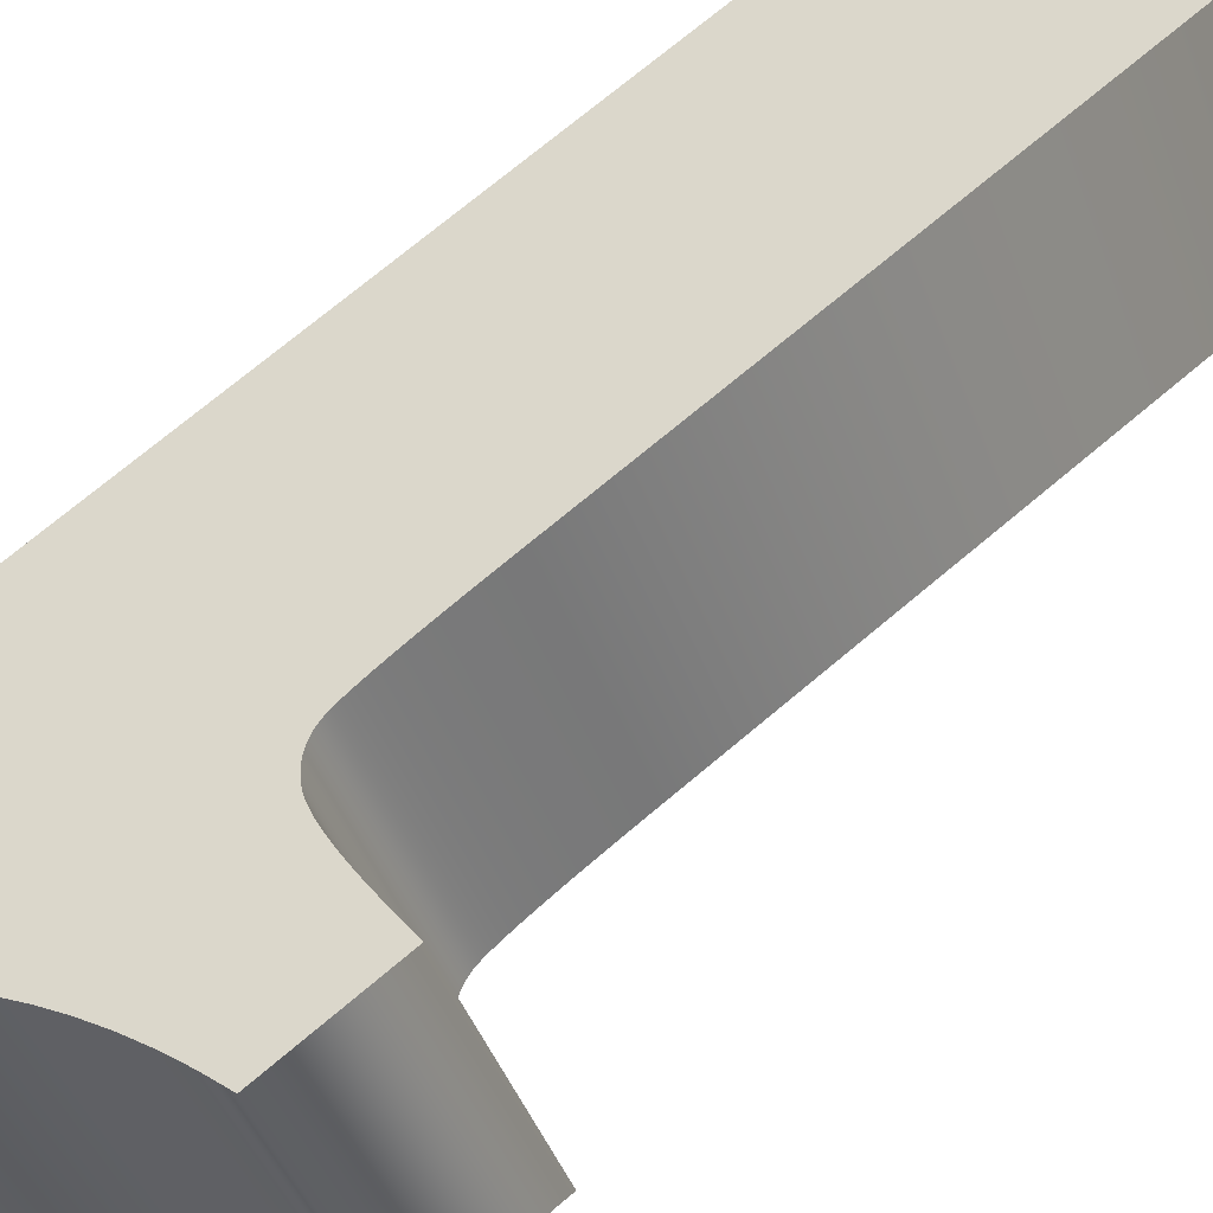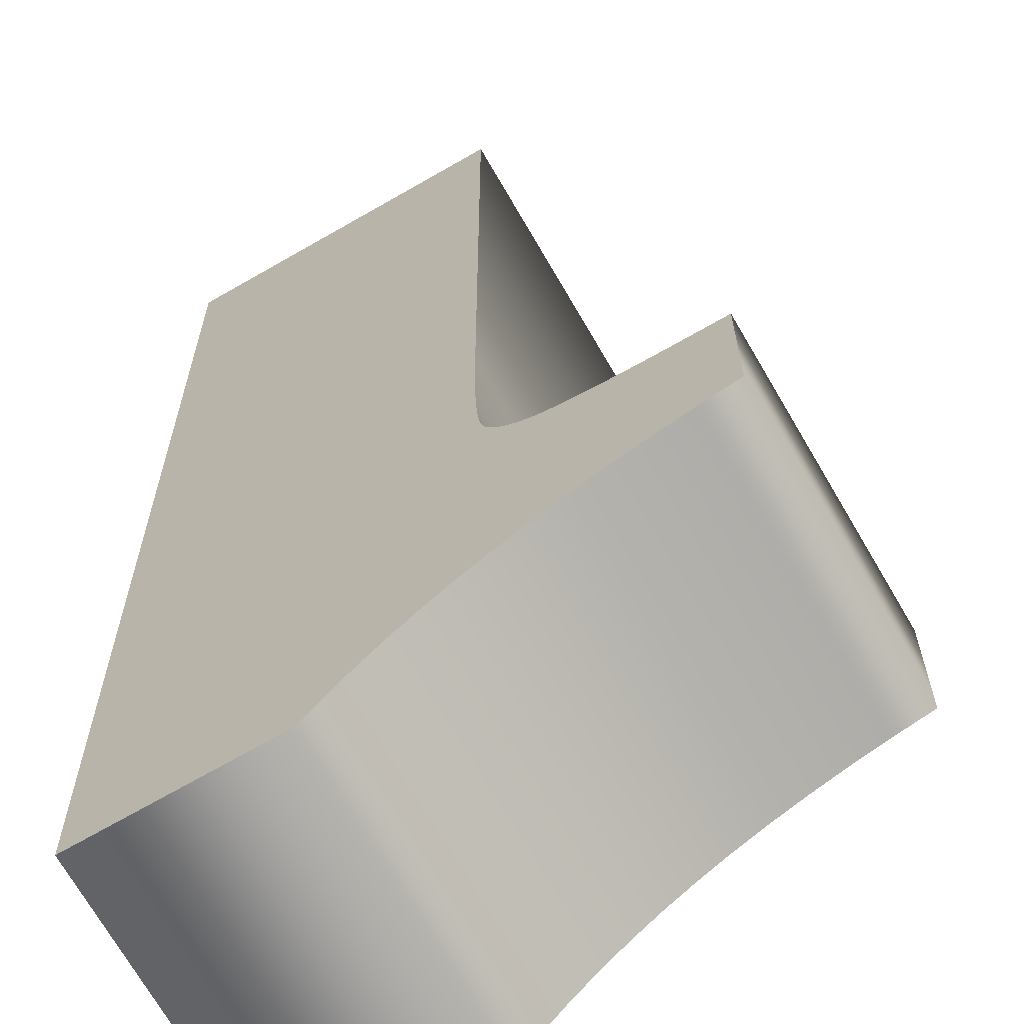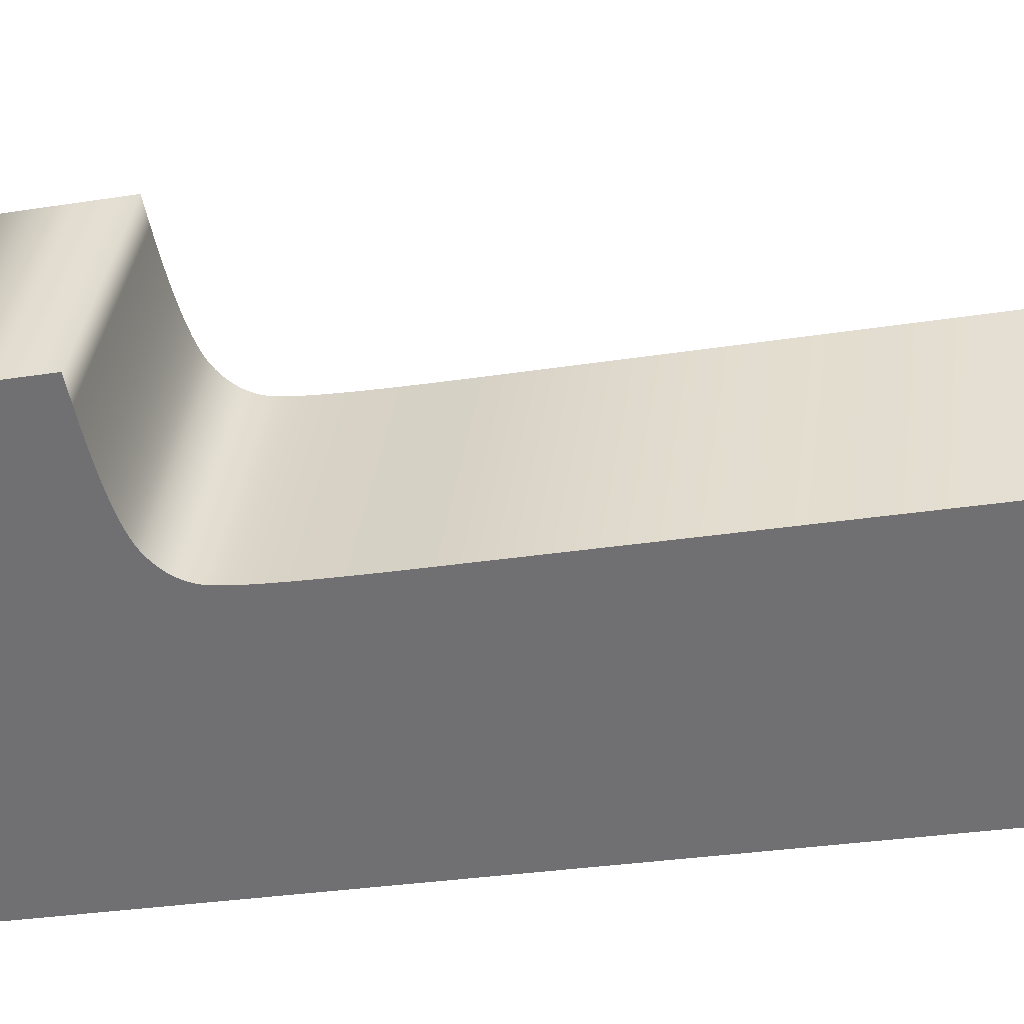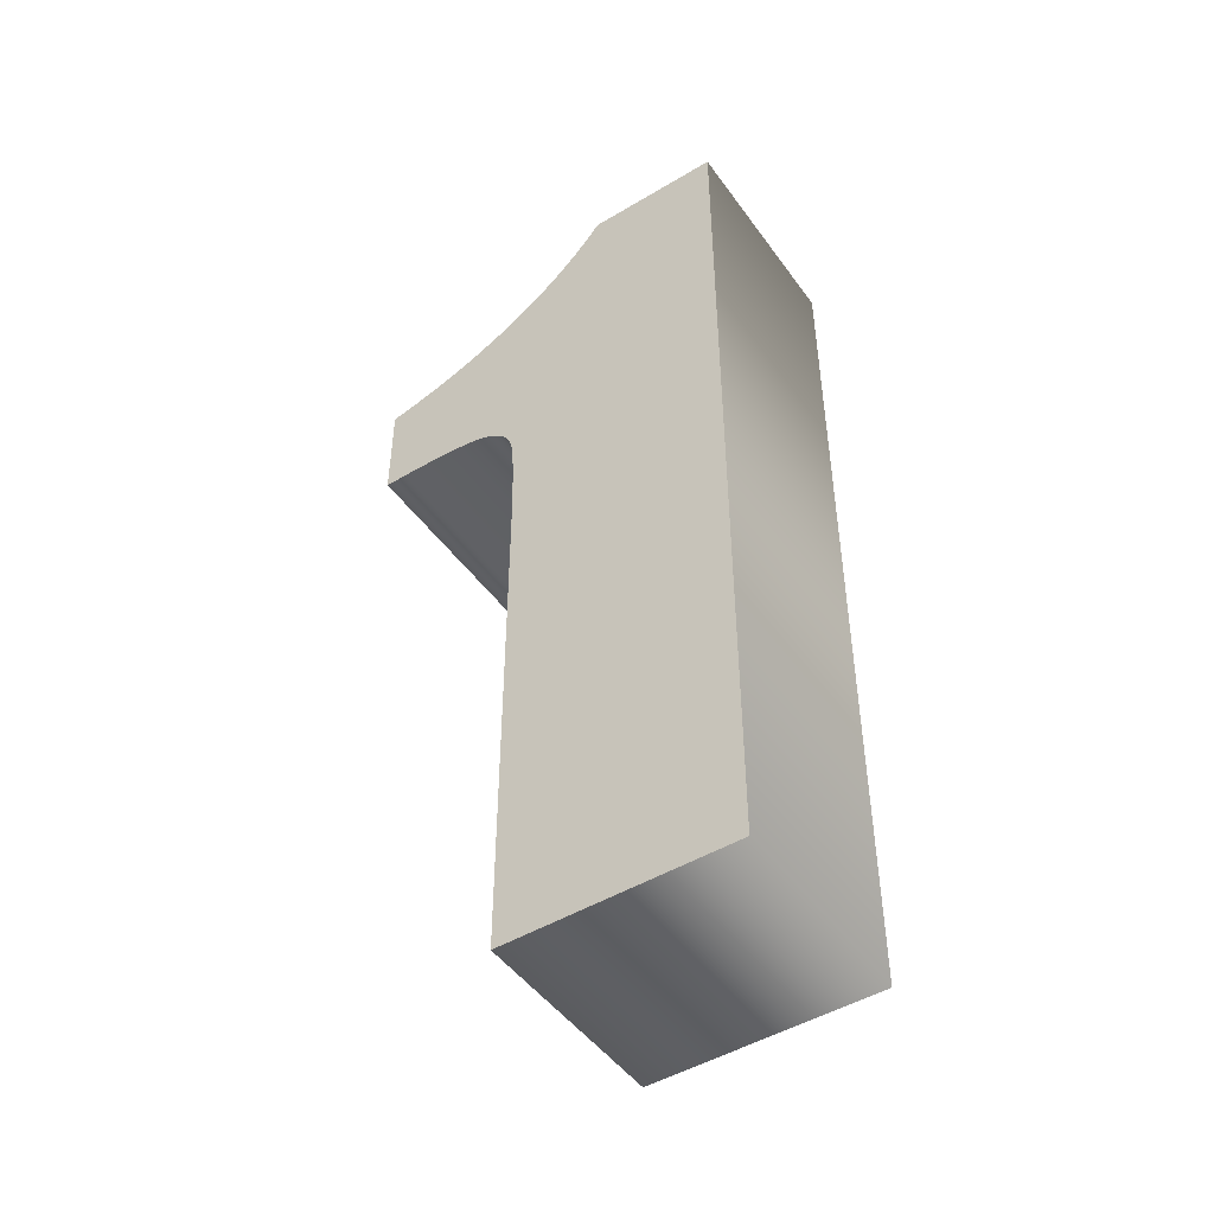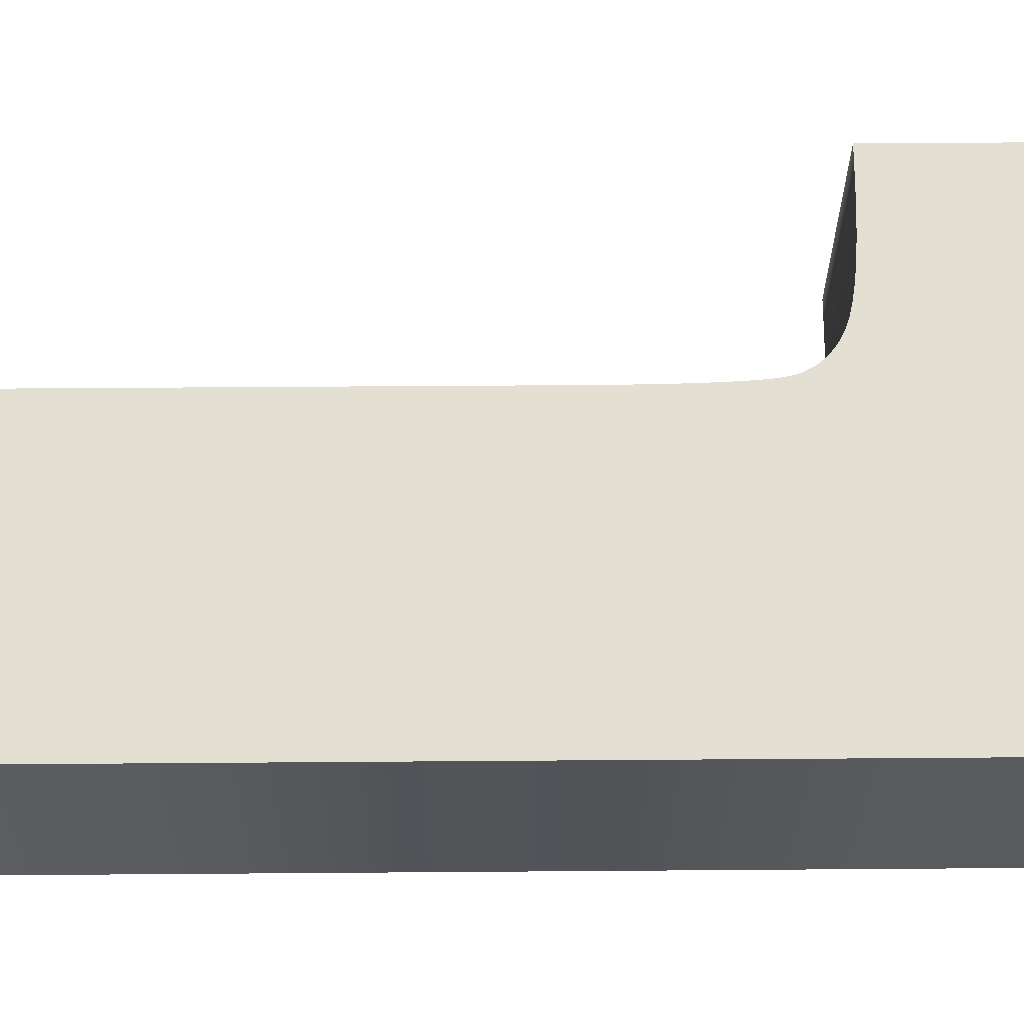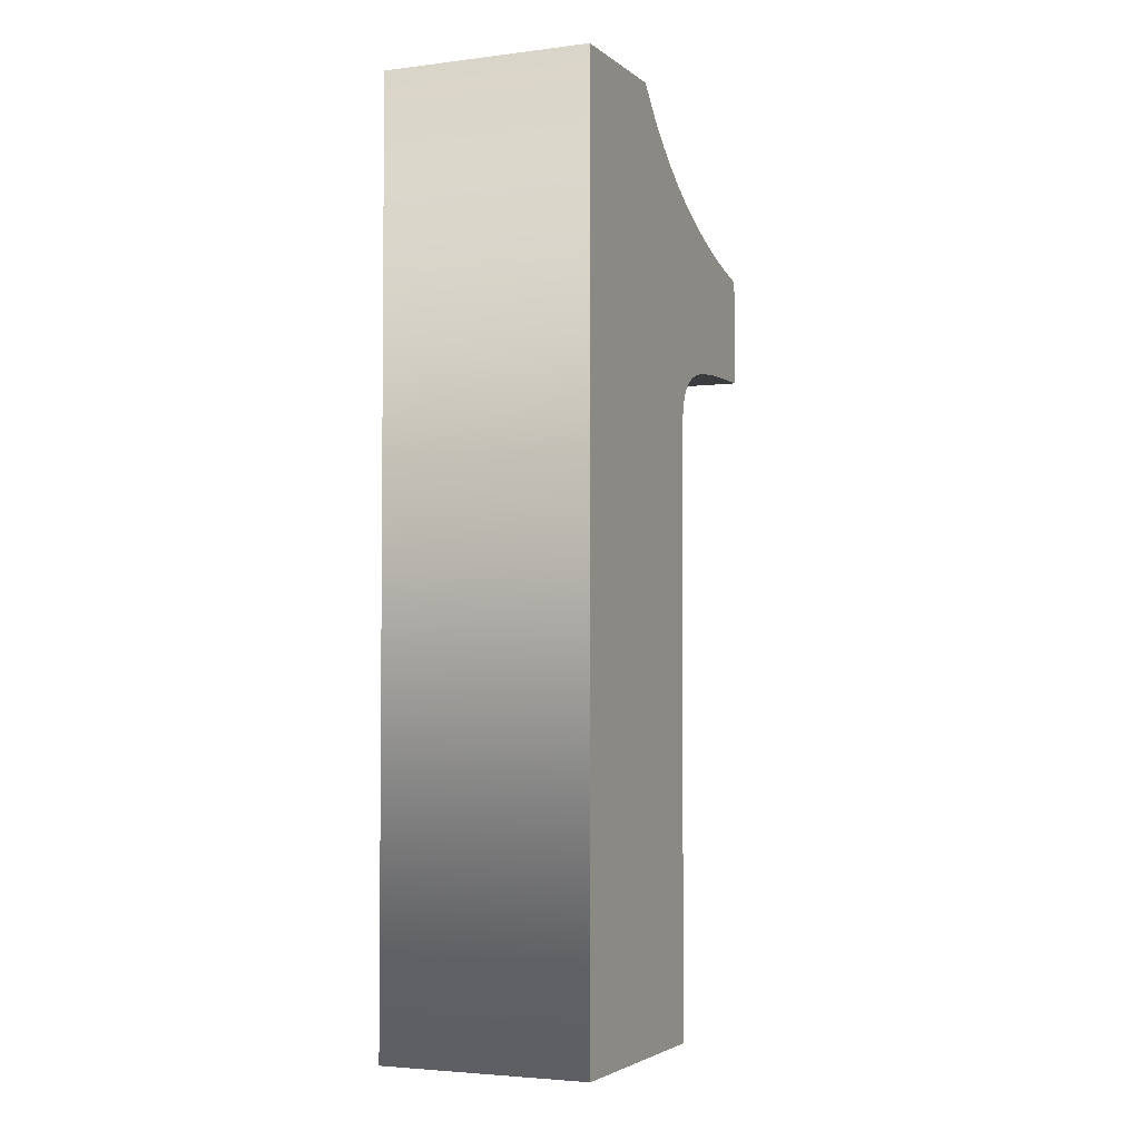
<metadata>
{"format":"obj","ext":"obj","renderer":"f3d","projection":"perspective","resolution":1024,"background":"white","views":[{"elev":71.7,"azim":-130.2,"up":"+Z"},{"elev":20.2,"azim":179.9,"up":"+Z"},{"elev":-26.8,"azim":-75.6,"up":"+Z"},{"elev":-47.8,"azim":64.0,"up":"+Y"},{"elev":37.1,"azim":89.4,"up":"+Z"},{"elev":-3.4,"azim":143.7,"up":"+Y"}]}
</metadata>
<code>
o Text.071
v 3.3 2.995 0.05177
v 3.368 2.995 0.013
v 3.368 2.468 0.013
v 3.254 2.468 0.07882
v 3.254 2.75 0.07882
v 3.254 2.76 0.07883
v 3.254 2.769 0.07886
v 3.253 2.778 0.07891
v 3.253 2.786 0.07898
v 3.253 2.793 0.07907
v 3.253 2.799 0.07918
v 3.253 2.805 0.07932
v 3.252 2.81 0.07947
v 3.252 2.815 0.07964
v 3.252 2.819 0.07984
v 3.251 2.822 0.08005
v 3.251 2.824 0.08028
v 3.251 2.826 0.08056
v 3.25 2.828 0.08092
v 3.249 2.83 0.08134
v 3.248 2.832 0.08183
v 3.247 2.833 0.0824
v 3.246 2.835 0.08303
v 3.245 2.836 0.08374
v 3.244 2.838 0.08452
v 3.242 2.839 0.08537
v 3.241 2.84 0.08629
v 3.239 2.842 0.08728
v 3.237 2.843 0.08835
v 3.235 2.844 0.08956
v 3.233 2.845 0.091
v 3.23 2.846 0.09266
v 3.226 2.846 0.09455
v 3.223 2.847 0.09666
v 3.219 2.848 0.099
v 3.214 2.848 0.1016
v 3.209 2.848 0.1043
v 3.204 2.849 0.1074
v 3.199 2.849 0.1106
v 3.193 2.849 0.1141
v 3.186 2.849 0.1178
v 3.175 2.849 0.1243
v 3.175 2.911 0.1243
v 3.188 2.914 0.1165
v 3.201 2.919 0.109
v 3.214 2.924 0.1018
v 3.226 2.929 0.095
v 3.237 2.935 0.08848
v 3.248 2.942 0.08228
v 3.258 2.949 0.0764
v 3.267 2.957 0.07083
v 3.277 2.966 0.06559
v 3.285 2.975 0.06067
v 3.293 2.985 0.05606
v 3.24 2.995 -0.05215
v 3.308 2.995 -0.09093
v 3.308 2.468 -0.09093
v 3.194 2.468 -0.02511
v 3.194 2.75 -0.02511
v 3.194 2.76 -0.0251
v 3.194 2.769 -0.02507
v 3.193 2.778 -0.02501
v 3.193 2.786 -0.02494
v 3.193 2.793 -0.02485
v 3.193 2.799 -0.02474
v 3.193 2.805 -0.02461
v 3.192 2.81 -0.02445
v 3.192 2.815 -0.02428
v 3.192 2.819 -0.02409
v 3.191 2.822 -0.02387
v 3.191 2.824 -0.02364
v 3.191 2.826 -0.02336
v 3.19 2.828 -0.02301
v 3.189 2.83 -0.02259
v 3.188 2.832 -0.02209
v 3.187 2.833 -0.02153
v 3.186 2.835 -0.02089
v 3.185 2.836 -0.02018
v 3.184 2.838 -0.0194
v 3.182 2.839 -0.01855
v 3.181 2.84 -0.01763
v 3.179 2.842 -0.01664
v 3.177 2.843 -0.01558
v 3.175 2.844 -0.01436
v 3.173 2.845 -0.01293
v 3.17 2.846 -0.01126
v 3.166 2.846 -0.009376
v 3.163 2.847 -0.007263
v 3.159 2.848 -0.004925
v 3.154 2.848 -0.002361
v 3.149 2.848 0.000427
v 3.144 2.849 0.003441
v 3.139 2.849 0.00668
v 3.133 2.849 0.01014
v 3.126 2.849 0.01383
v 3.115 2.849 0.02035
v 3.115 2.911 0.02035
v 3.128 2.914 0.01255
v 3.141 2.919 0.005076
v 3.154 2.924 -0.002083
v 3.166 2.929 -0.008921
v 3.177 2.935 -0.01544
v 3.188 2.942 -0.02164
v 3.198 2.949 -0.02753
v 3.207 2.957 -0.03309
v 3.217 2.966 -0.03833
v 3.225 2.975 -0.04326
v 3.233 2.985 -0.04786
v 3.24 2.995 -0.05215
v 3.3 2.995 0.05177
v 3.308 2.995 -0.09093
v 3.368 2.995 0.013
v 3.308 2.468 -0.09093
v 3.368 2.468 0.013
v 3.194 2.468 -0.02511
v 3.254 2.468 0.07882
v 3.194 2.75 -0.02511
v 3.254 2.75 0.07882
v 3.194 2.76 -0.0251
v 3.254 2.76 0.07883
v 3.194 2.769 -0.02507
v 3.254 2.769 0.07886
v 3.193 2.778 -0.02501
v 3.253 2.778 0.07891
v 3.193 2.786 -0.02494
v 3.253 2.786 0.07898
v 3.193 2.793 -0.02485
v 3.253 2.793 0.07907
v 3.193 2.799 -0.02474
v 3.253 2.799 0.07918
v 3.193 2.805 -0.02461
v 3.253 2.805 0.07932
v 3.192 2.81 -0.02445
v 3.252 2.81 0.07947
v 3.192 2.815 -0.02428
v 3.252 2.815 0.07964
v 3.192 2.819 -0.02409
v 3.252 2.819 0.07984
v 3.191 2.822 -0.02387
v 3.251 2.822 0.08005
v 3.191 2.824 -0.02364
v 3.251 2.824 0.08028
v 3.191 2.826 -0.02336
v 3.251 2.826 0.08056
v 3.19 2.828 -0.02301
v 3.25 2.828 0.08092
v 3.189 2.83 -0.02259
v 3.249 2.83 0.08134
v 3.188 2.832 -0.02209
v 3.248 2.832 0.08183
v 3.187 2.833 -0.02153
v 3.247 2.833 0.0824
v 3.186 2.835 -0.02089
v 3.246 2.835 0.08303
v 3.185 2.836 -0.02018
v 3.245 2.836 0.08374
v 3.184 2.838 -0.0194
v 3.244 2.838 0.08452
v 3.182 2.839 -0.01855
v 3.242 2.839 0.08537
v 3.181 2.84 -0.01763
v 3.241 2.84 0.08629
v 3.179 2.842 -0.01664
v 3.239 2.842 0.08728
v 3.177 2.843 -0.01558
v 3.237 2.843 0.08835
v 3.175 2.844 -0.01436
v 3.235 2.844 0.08956
v 3.173 2.845 -0.01293
v 3.233 2.845 0.091
v 3.17 2.846 -0.01126
v 3.23 2.846 0.09266
v 3.166 2.846 -0.009376
v 3.226 2.846 0.09455
v 3.163 2.847 -0.007263
v 3.223 2.847 0.09666
v 3.159 2.848 -0.004925
v 3.219 2.848 0.099
v 3.154 2.848 -0.002361
v 3.214 2.848 0.1016
v 3.149 2.848 0.000427
v 3.209 2.848 0.1043
v 3.144 2.849 0.003441
v 3.204 2.849 0.1074
v 3.139 2.849 0.00668
v 3.199 2.849 0.1106
v 3.133 2.849 0.01014
v 3.193 2.849 0.1141
v 3.126 2.849 0.01383
v 3.186 2.849 0.1178
v 3.115 2.849 0.02035
v 3.175 2.849 0.1243
v 3.115 2.911 0.02035
v 3.175 2.911 0.1243
v 3.128 2.914 0.01255
v 3.188 2.914 0.1165
v 3.141 2.919 0.005076
v 3.201 2.919 0.109
v 3.154 2.924 -0.002083
v 3.214 2.924 0.1018
v 3.166 2.929 -0.008921
v 3.226 2.929 0.095
v 3.177 2.935 -0.01544
v 3.237 2.935 0.08848
v 3.188 2.942 -0.02164
v 3.248 2.942 0.08228
v 3.198 2.949 -0.02753
v 3.258 2.949 0.0764
v 3.207 2.957 -0.03309
v 3.267 2.957 0.07083
v 3.217 2.966 -0.03833
v 3.277 2.966 0.06559
v 3.225 2.975 -0.04326
v 3.285 2.975 0.06067
v 3.233 2.985 -0.04786
v 3.293 2.985 0.05606
f 54 2 1
f 54 3 2
f 53 3 54
f 52 3 53
f 51 3 52
f 50 3 51
f 49 3 50
f 48 3 49
f 47 3 48
f 46 19 47
f 19 3 47
f 45 21 46
f 21 20 46
f 20 19 46
f 44 23 45
f 23 22 45
f 22 21 45
f 43 25 44
f 25 24 44
f 24 23 44
f 42 41 43
f 41 40 43
f 40 39 43
f 39 38 43
f 38 37 43
f 37 36 43
f 36 35 43
f 35 34 43
f 34 33 43
f 33 32 43
f 32 31 43
f 31 30 43
f 30 29 43
f 29 28 43
f 28 27 43
f 27 26 43
f 26 25 43
f 18 3 19
f 17 3 18
f 16 3 17
f 15 3 16
f 14 3 15
f 13 3 14
f 12 3 13
f 11 3 12
f 10 3 11
f 9 3 10
f 8 3 9
f 7 3 8
f 6 3 7
f 5 3 6
f 4 3 5
f 108 55 56
f 108 56 57
f 107 108 57
f 106 107 57
f 105 106 57
f 104 105 57
f 103 104 57
f 102 103 57
f 101 102 57
f 100 101 73
f 73 101 57
f 99 100 75
f 75 100 74
f 74 100 73
f 98 99 77
f 77 99 76
f 76 99 75
f 97 98 79
f 79 98 78
f 78 98 77
f 96 97 95
f 95 97 94
f 94 97 93
f 93 97 92
f 92 97 91
f 91 97 90
f 90 97 89
f 89 97 88
f 88 97 87
f 87 97 86
f 86 97 85
f 85 97 84
f 84 97 83
f 83 97 82
f 82 97 81
f 81 97 80
f 80 97 79
f 72 73 57
f 71 72 57
f 70 71 57
f 69 70 57
f 68 69 57
f 67 68 57
f 66 67 57
f 65 66 57
f 64 65 57
f 63 64 57
f 62 63 57
f 61 62 57
f 60 61 57
f 59 60 57
f 58 59 57
f 110 112 111 109
f 112 114 113 111
f 114 116 115 113
f 116 118 117 115
f 118 120 119 117
f 120 122 121 119
f 122 124 123 121
f 124 126 125 123
f 126 128 127 125
f 128 130 129 127
f 130 132 131 129
f 132 134 133 131
f 134 136 135 133
f 136 138 137 135
f 138 140 139 137
f 140 142 141 139
f 142 144 143 141
f 144 146 145 143
f 146 148 147 145
f 148 150 149 147
f 150 152 151 149
f 152 154 153 151
f 154 156 155 153
f 156 158 157 155
f 158 160 159 157
f 160 162 161 159
f 162 164 163 161
f 164 166 165 163
f 166 168 167 165
f 168 170 169 167
f 170 172 171 169
f 172 174 173 171
f 174 176 175 173
f 176 178 177 175
f 178 180 179 177
f 180 182 181 179
f 182 184 183 181
f 184 186 185 183
f 186 188 187 185
f 188 190 189 187
f 190 192 191 189
f 192 194 193 191
f 194 196 195 193
f 196 198 197 195
f 198 200 199 197
f 200 202 201 199
f 202 204 203 201
f 204 206 205 203
f 206 208 207 205
f 208 210 209 207
f 210 212 211 209
f 212 214 213 211
f 214 216 215 213
f 216 110 109 215

</code>
